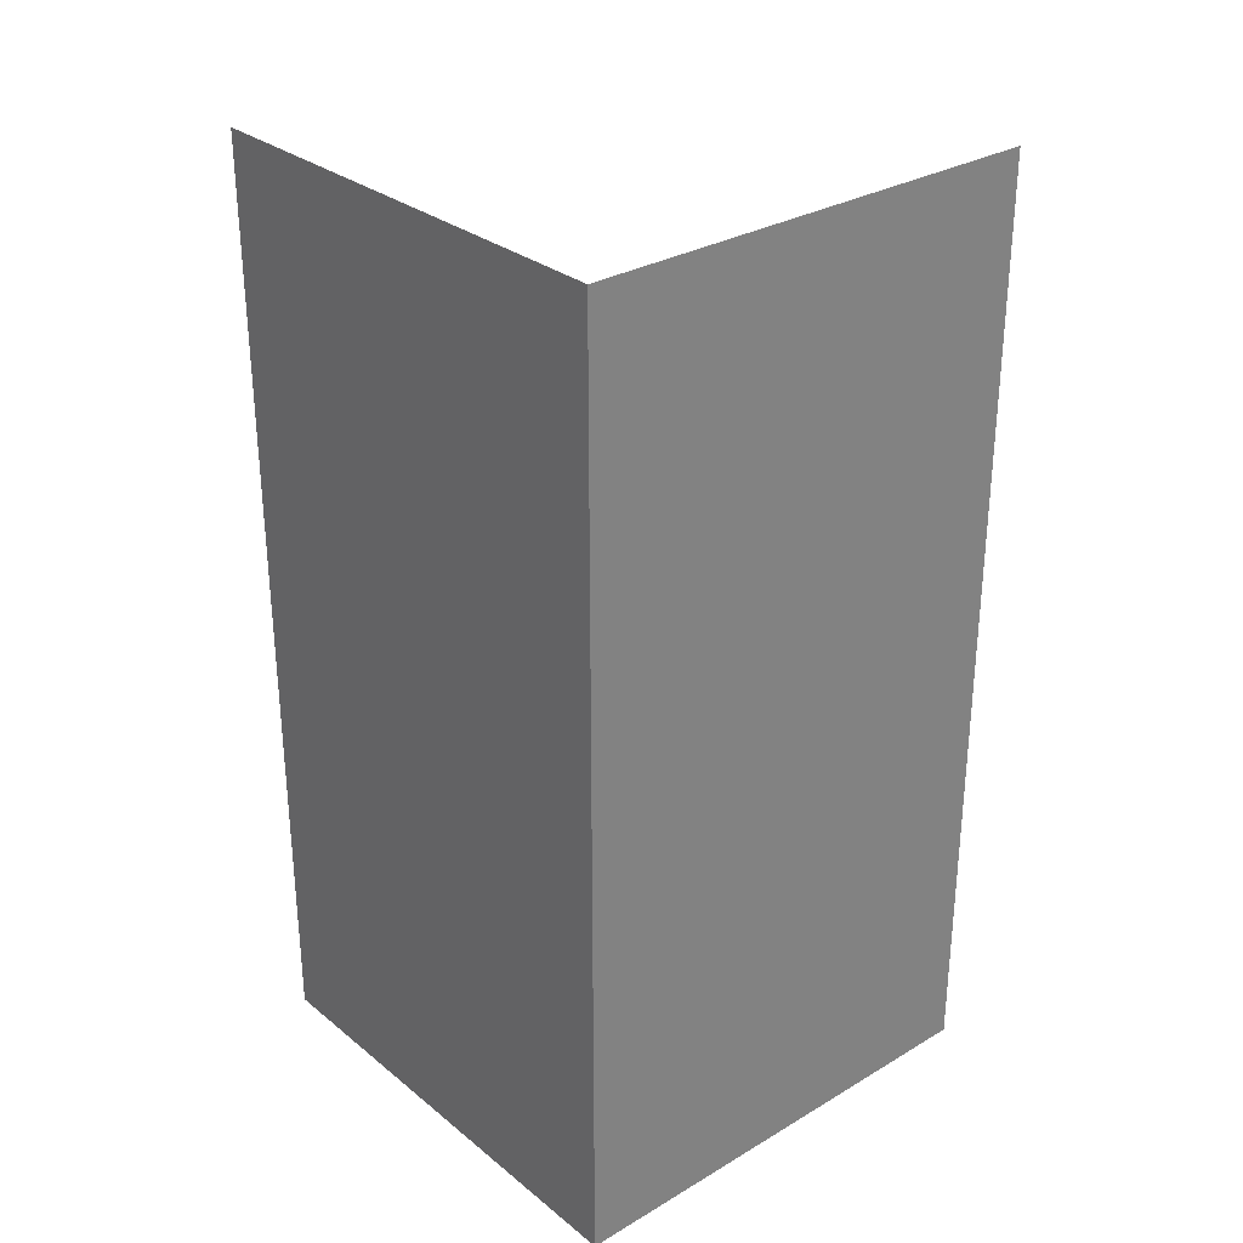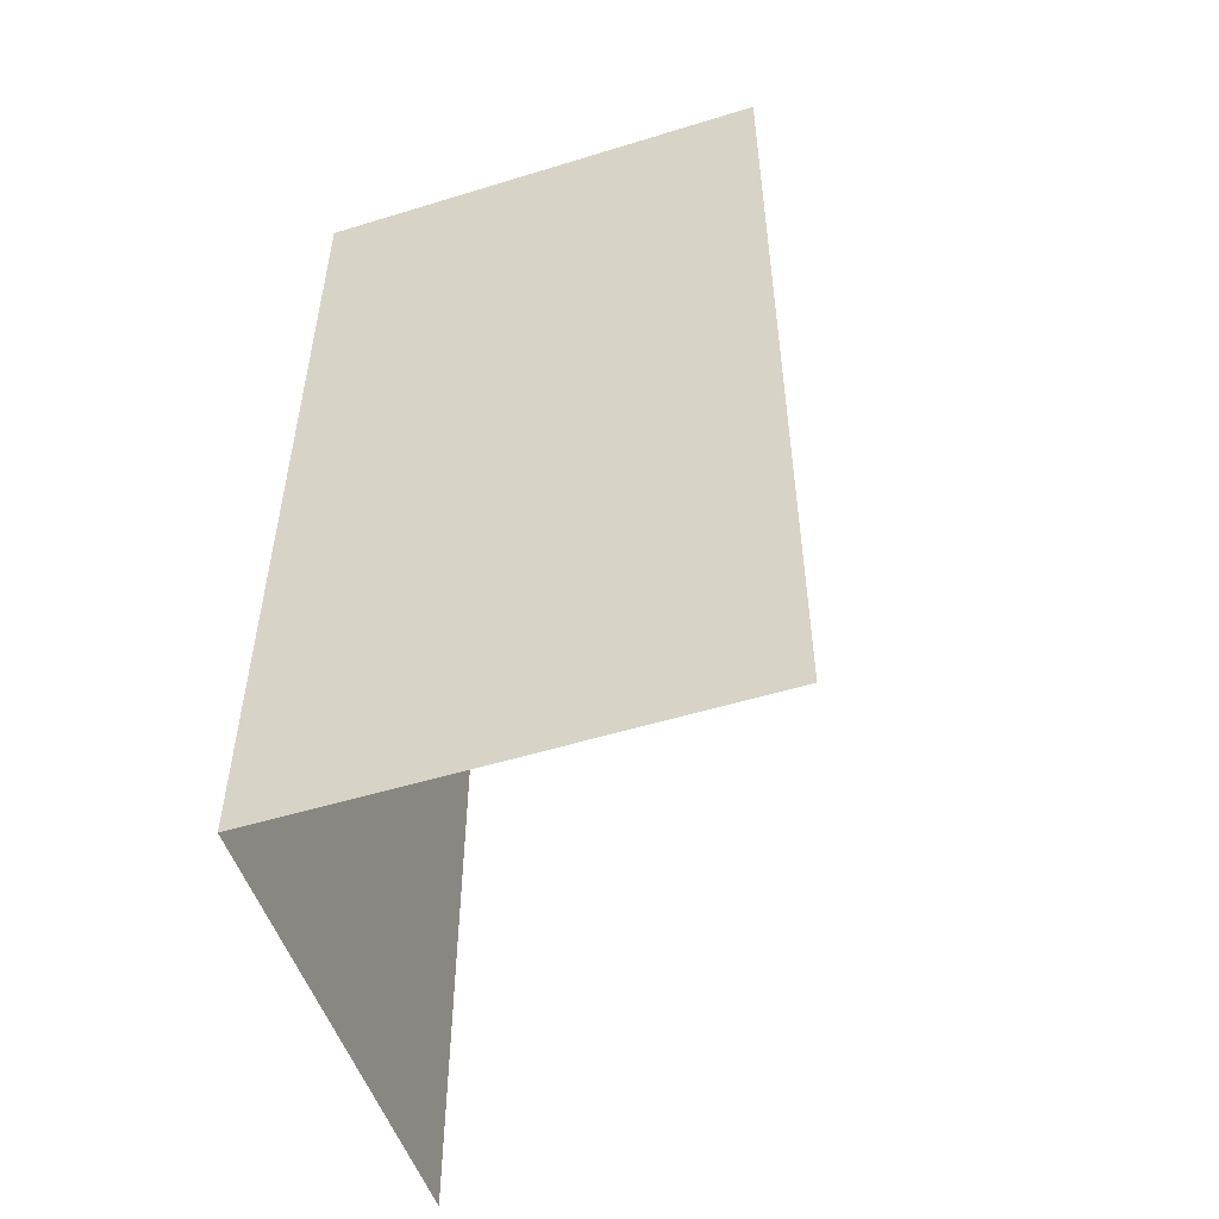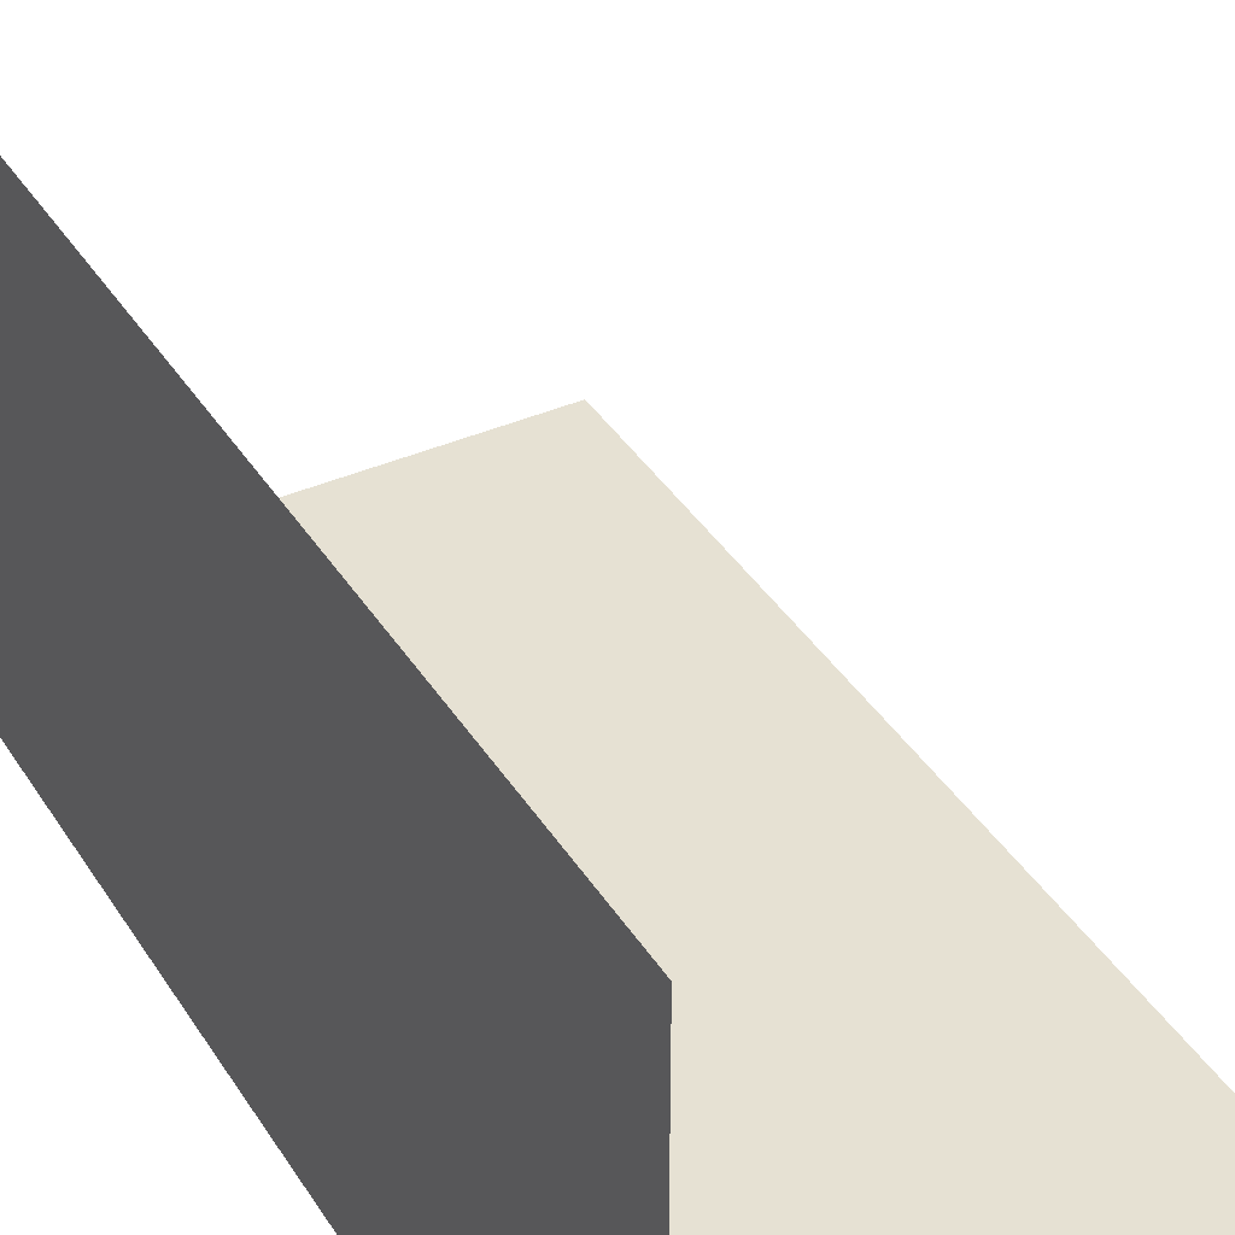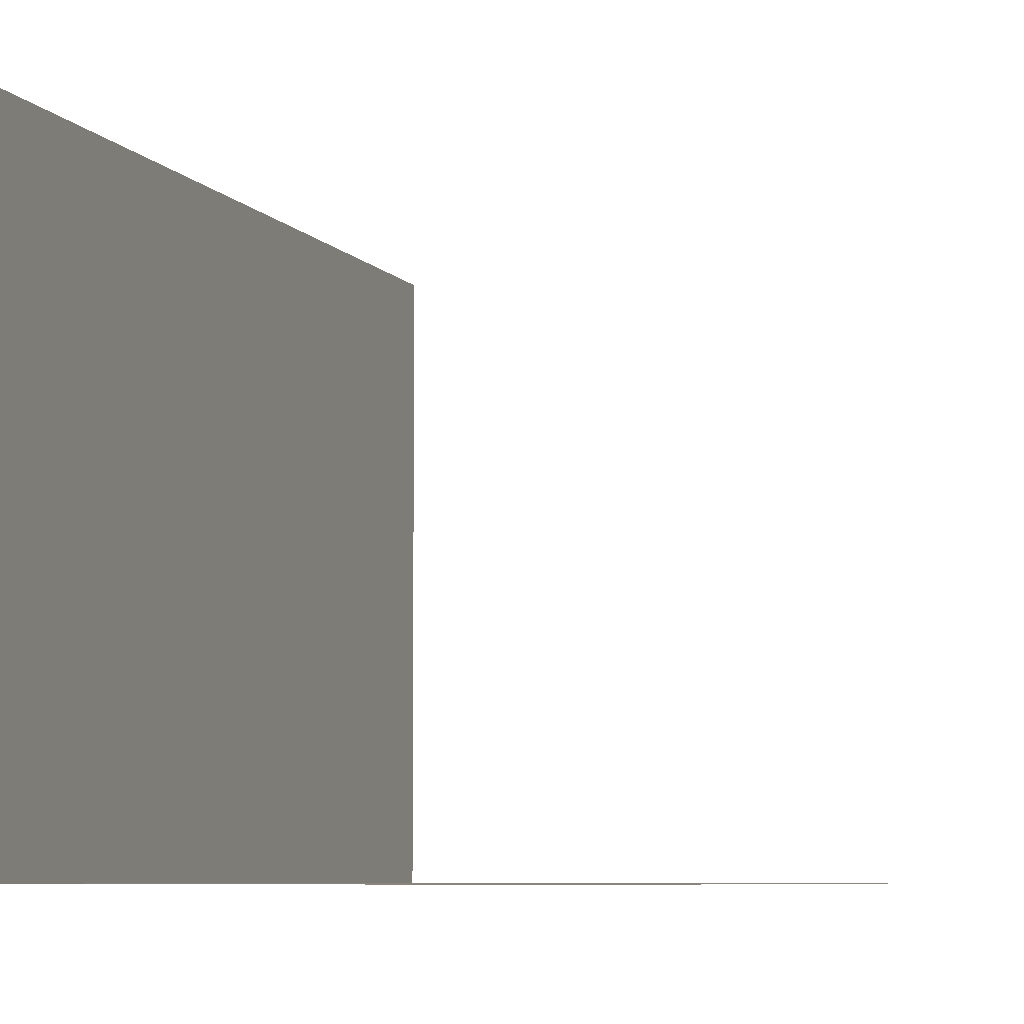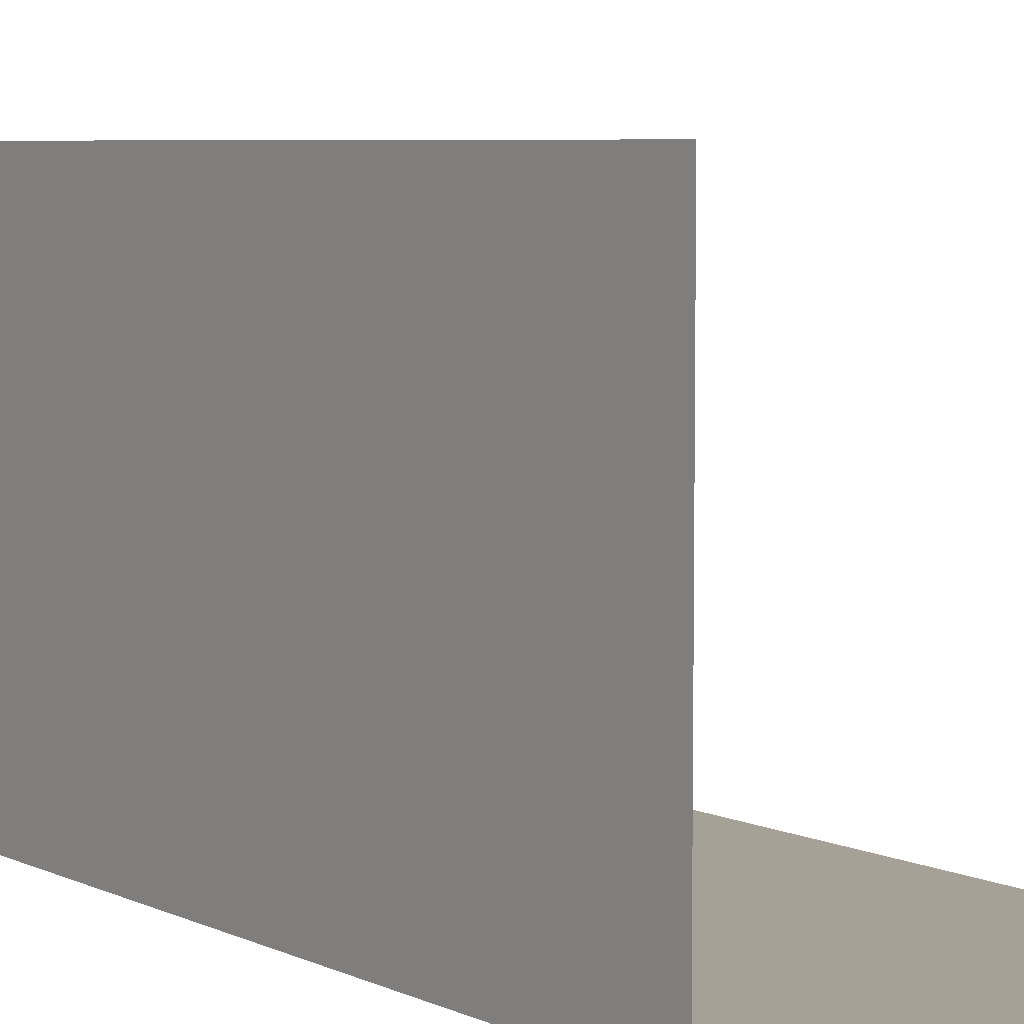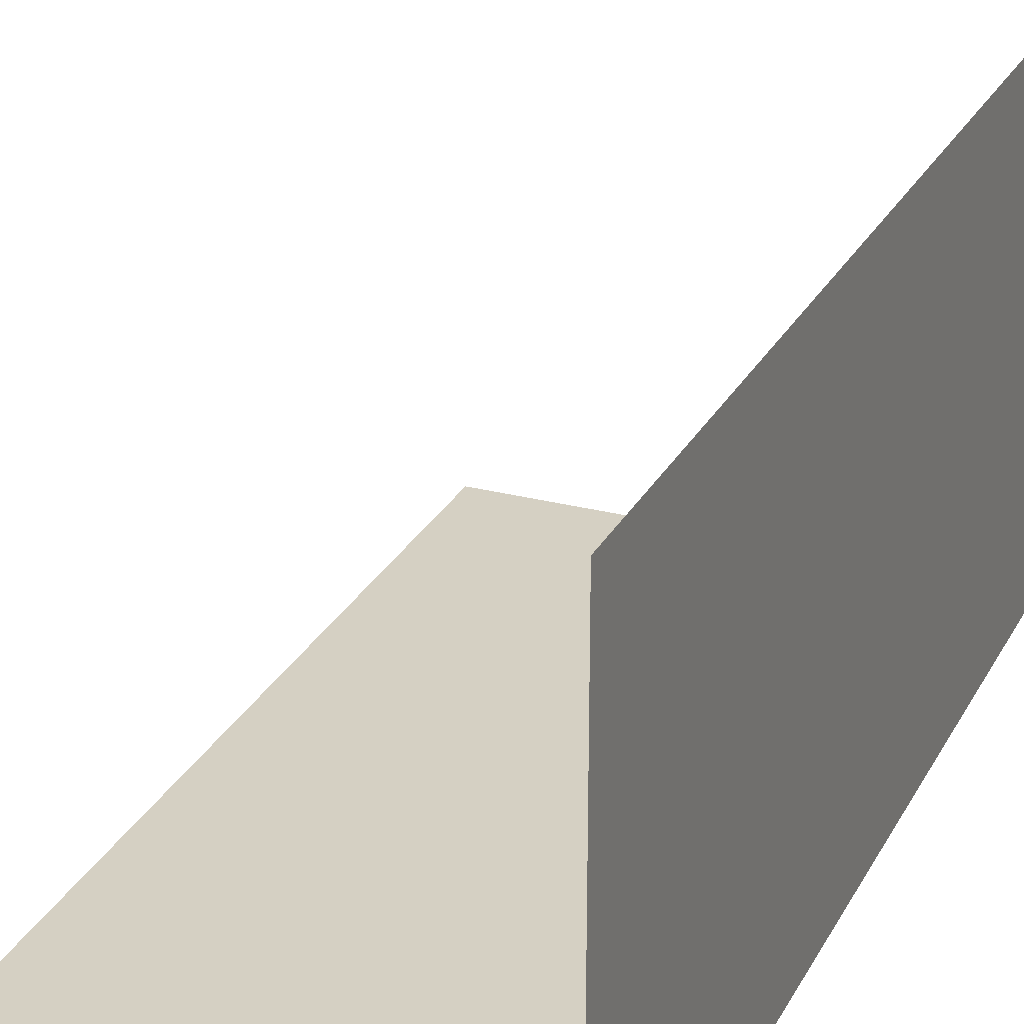
<metadata>
{"format":"obj","ext":"obj","renderer":"f3d","projection":"perspective","resolution":1024,"background":"white","views":[{"elev":29.9,"azim":49.2,"up":"+Z"},{"elev":-52.3,"azim":108.3,"up":"+Z"},{"elev":38.6,"azim":151.1,"up":"+Y"},{"elev":-6.0,"azim":-161.9,"up":"+Y"},{"elev":6.0,"azim":143.7,"up":"+Y"},{"elev":26.2,"azim":22.5,"up":"+Y"}]}
</metadata>
<code>
o 0110_0000_立方体.018
v -0 0.5 0.5
v -0 0.5 -0.5
v -0 0 0.5
v -0 0 -0.5
v -0.5 0 0.5
v -0.5 0 -0.5
f 6 3 5
f 3 2 1
f 6 4 3
f 3 4 2

</code>
